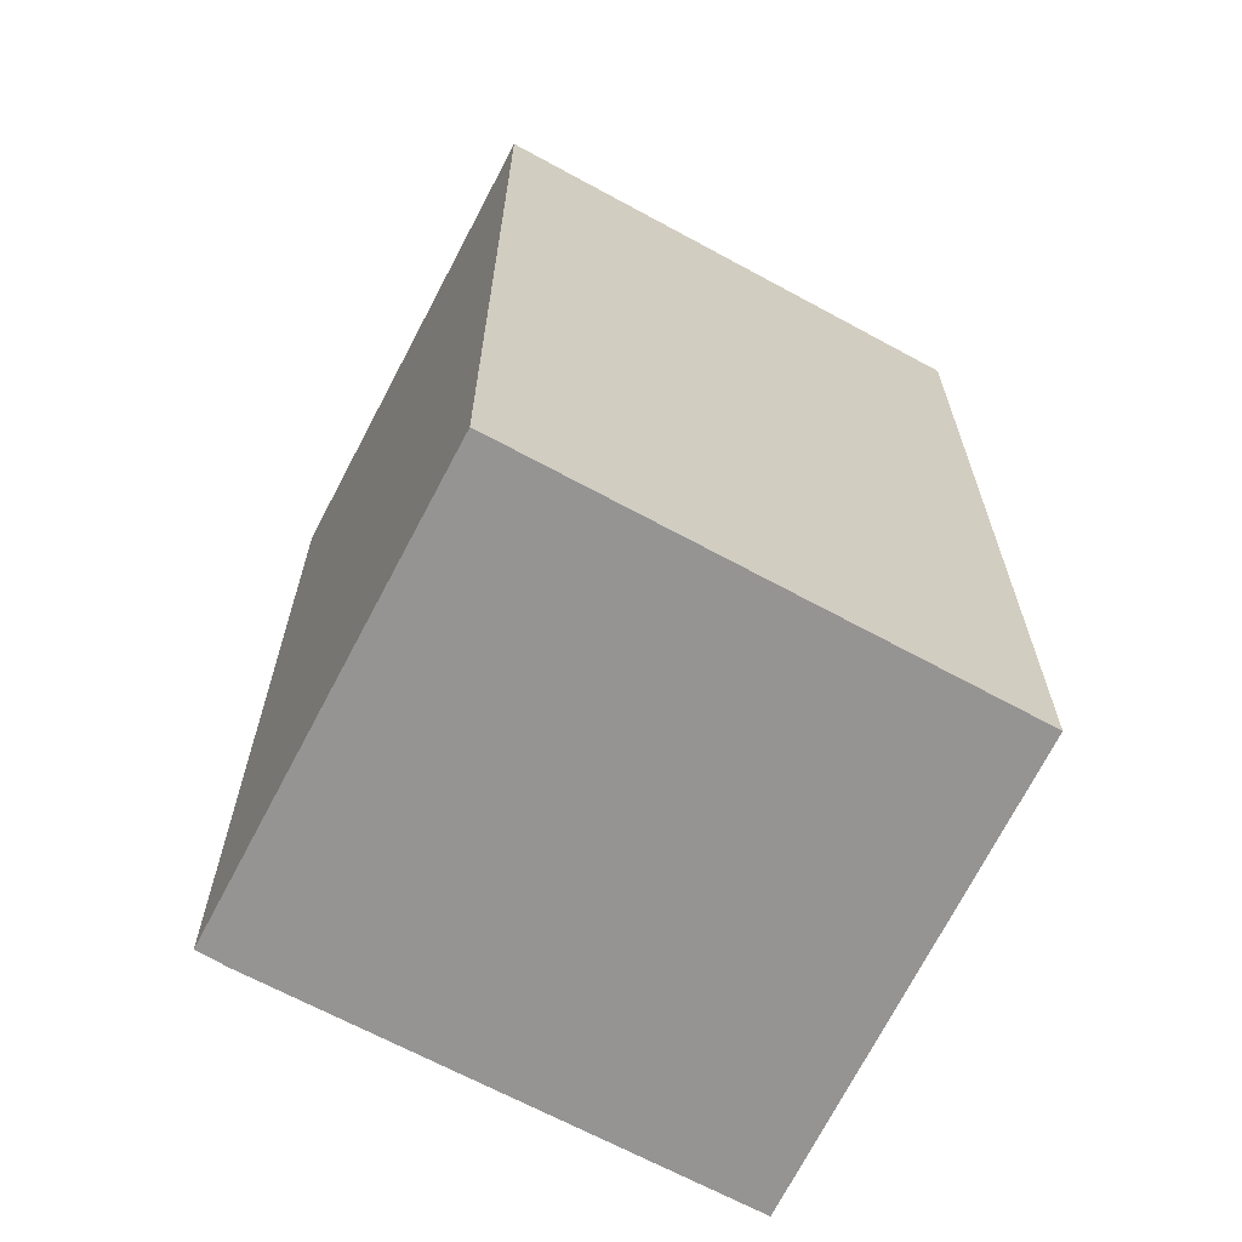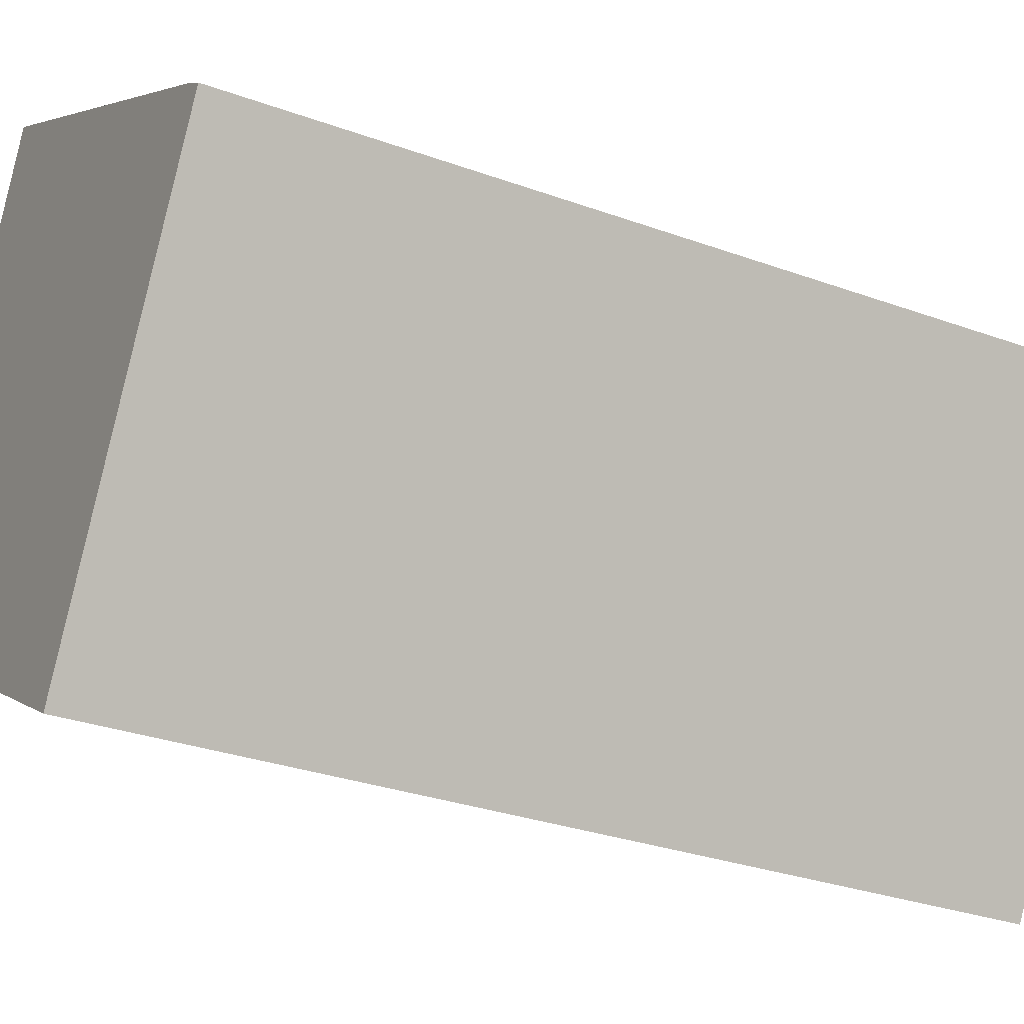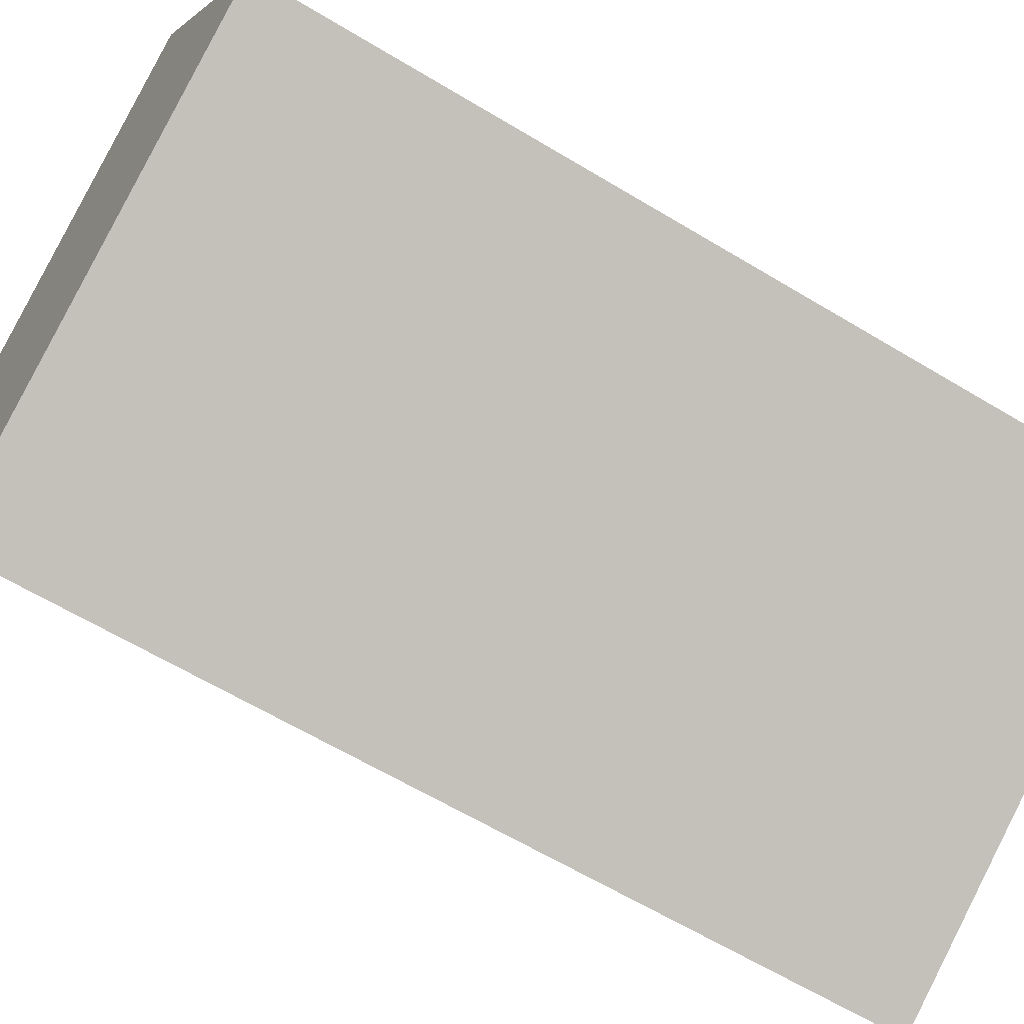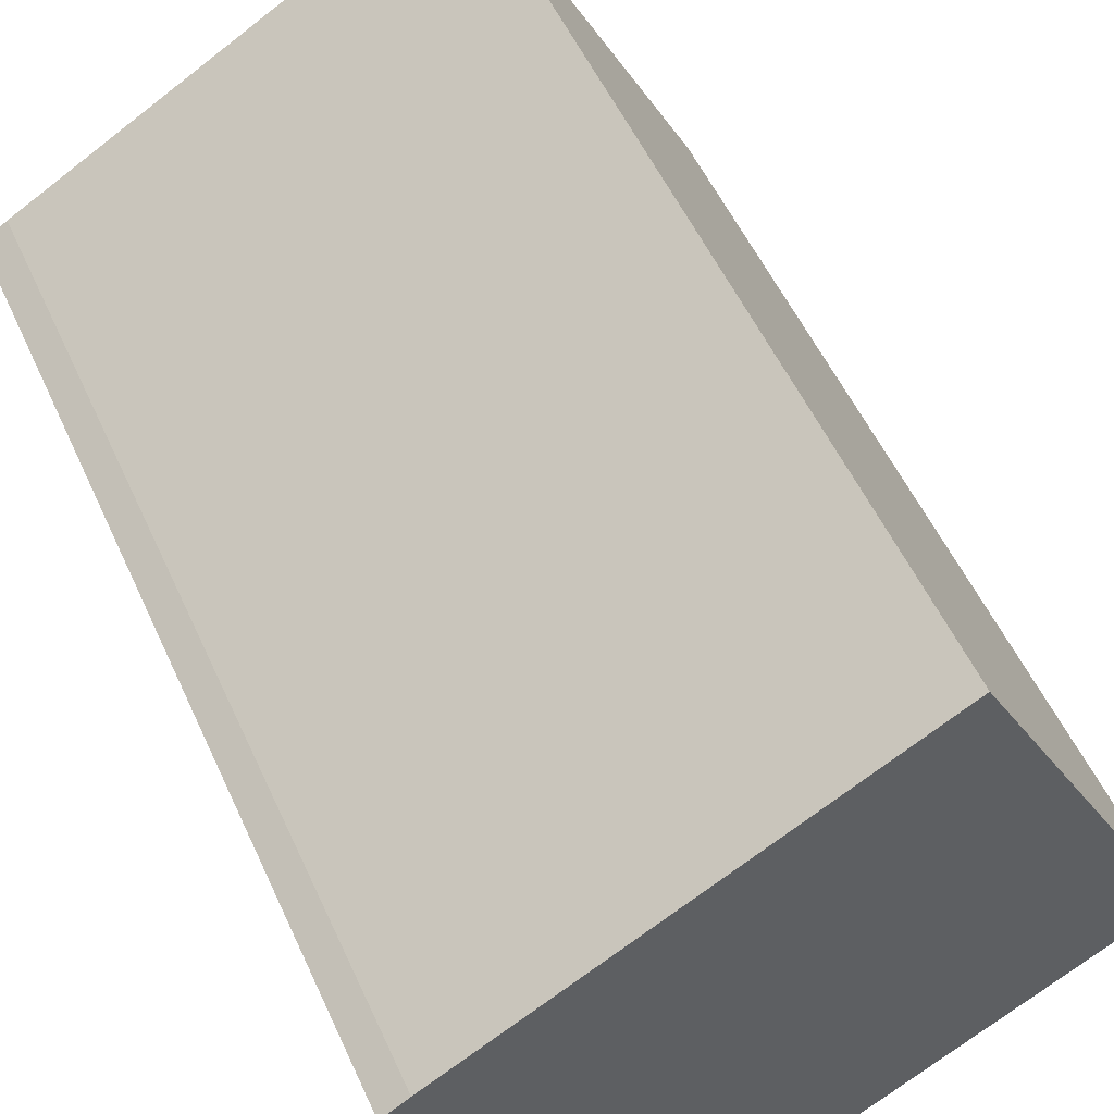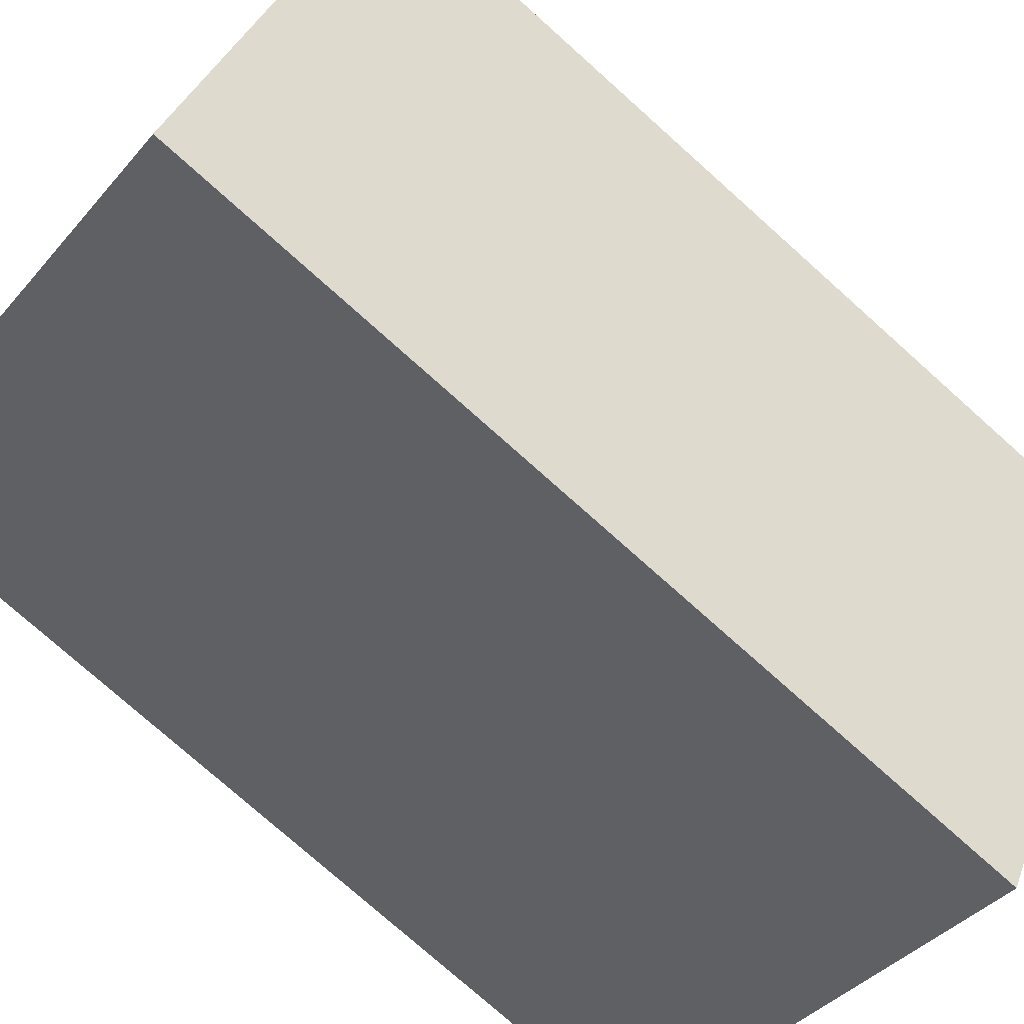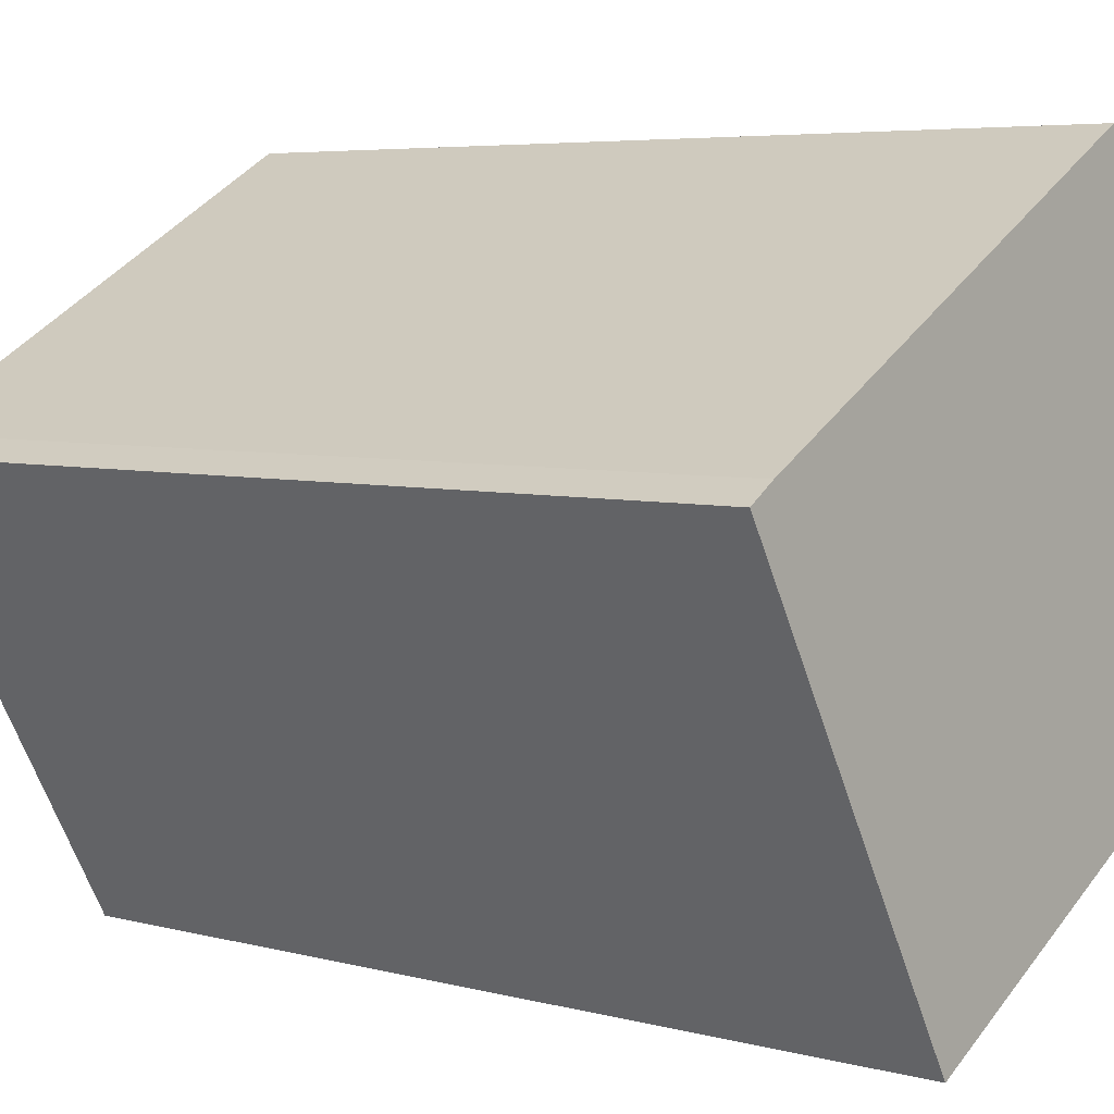
<metadata>
{"format":"obj","ext":"obj","renderer":"f3d","projection":"perspective","resolution":1024,"background":"white","views":[{"elev":-67.2,"azim":-178.5,"up":"+Y"},{"elev":-29.7,"azim":61.8,"up":"+Z"},{"elev":-62.6,"azim":-121.5,"up":"+Z"},{"elev":53.7,"azim":155.9,"up":"+Z"},{"elev":-76.3,"azim":48.2,"up":"+Z"},{"elev":5.2,"azim":130.3,"up":"+Z"}]}
</metadata>
<code>
v  2.623 5.783 -1.524
v  3.292 5.783 -0.791
v  2.82 5.783 -1.639
v  4.346 5.783 1.103
v  4.18 5.783 1.212
v  0 5.783 3.541e-16
v  1.441 5.783 2.791
v  4.346 -6.754e-17 1.103
v  2.82 1.004e-16 -1.639
v  3.292 4.843e-17 -0.791
v  0 0 0
v  2.623 9.332e-17 -1.524
v  1.441 -1.709e-16 2.791
v  4.18 -7.421e-17 1.212
g defaultobject
f 1 2 3
f 2 1 4
f 4 1 5
f 5 1 6
f 5 6 7
f 8 2 4
f 2 8 3
f 3 8 9
f 9 8 10
f 9 1 3
f 1 9 6
f 6 9 11
f 11 9 12
f 11 7 6
f 7 11 13
f 14 4 5
f 4 14 8
f 13 5 7
f 5 13 14
f 10 12 9
f 12 10 11
f 11 10 13
f 13 10 8
f 13 8 14

</code>
